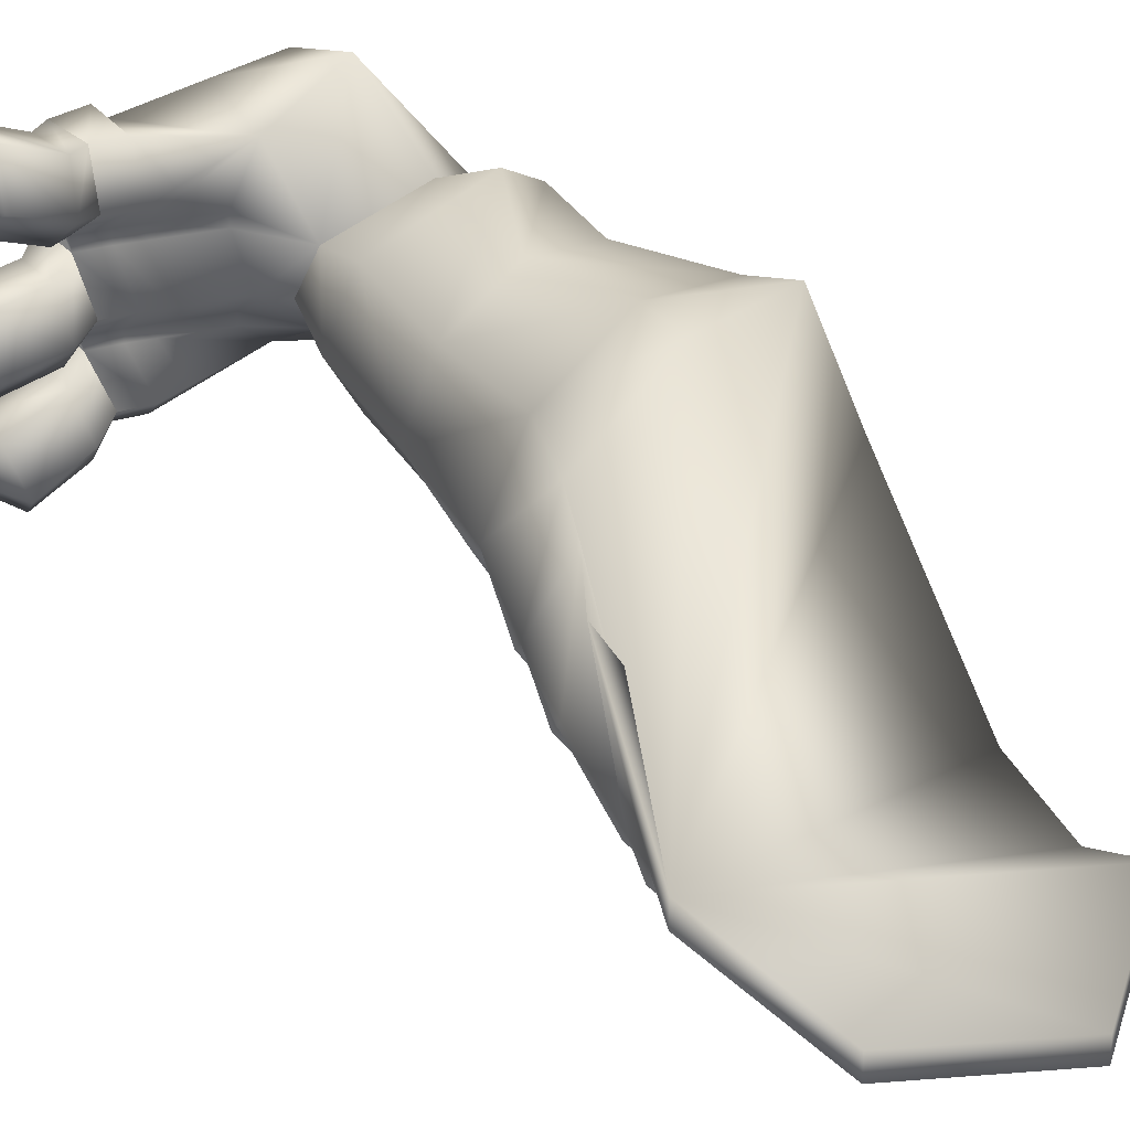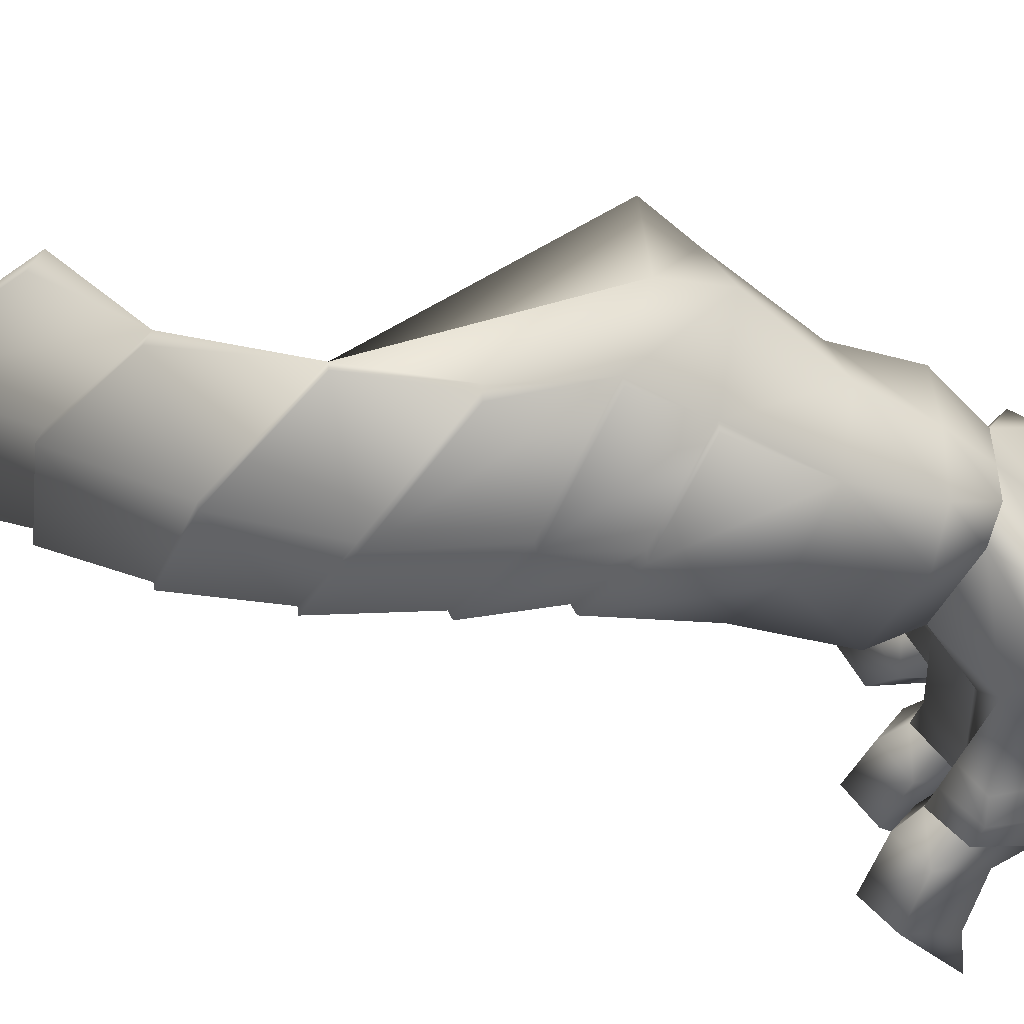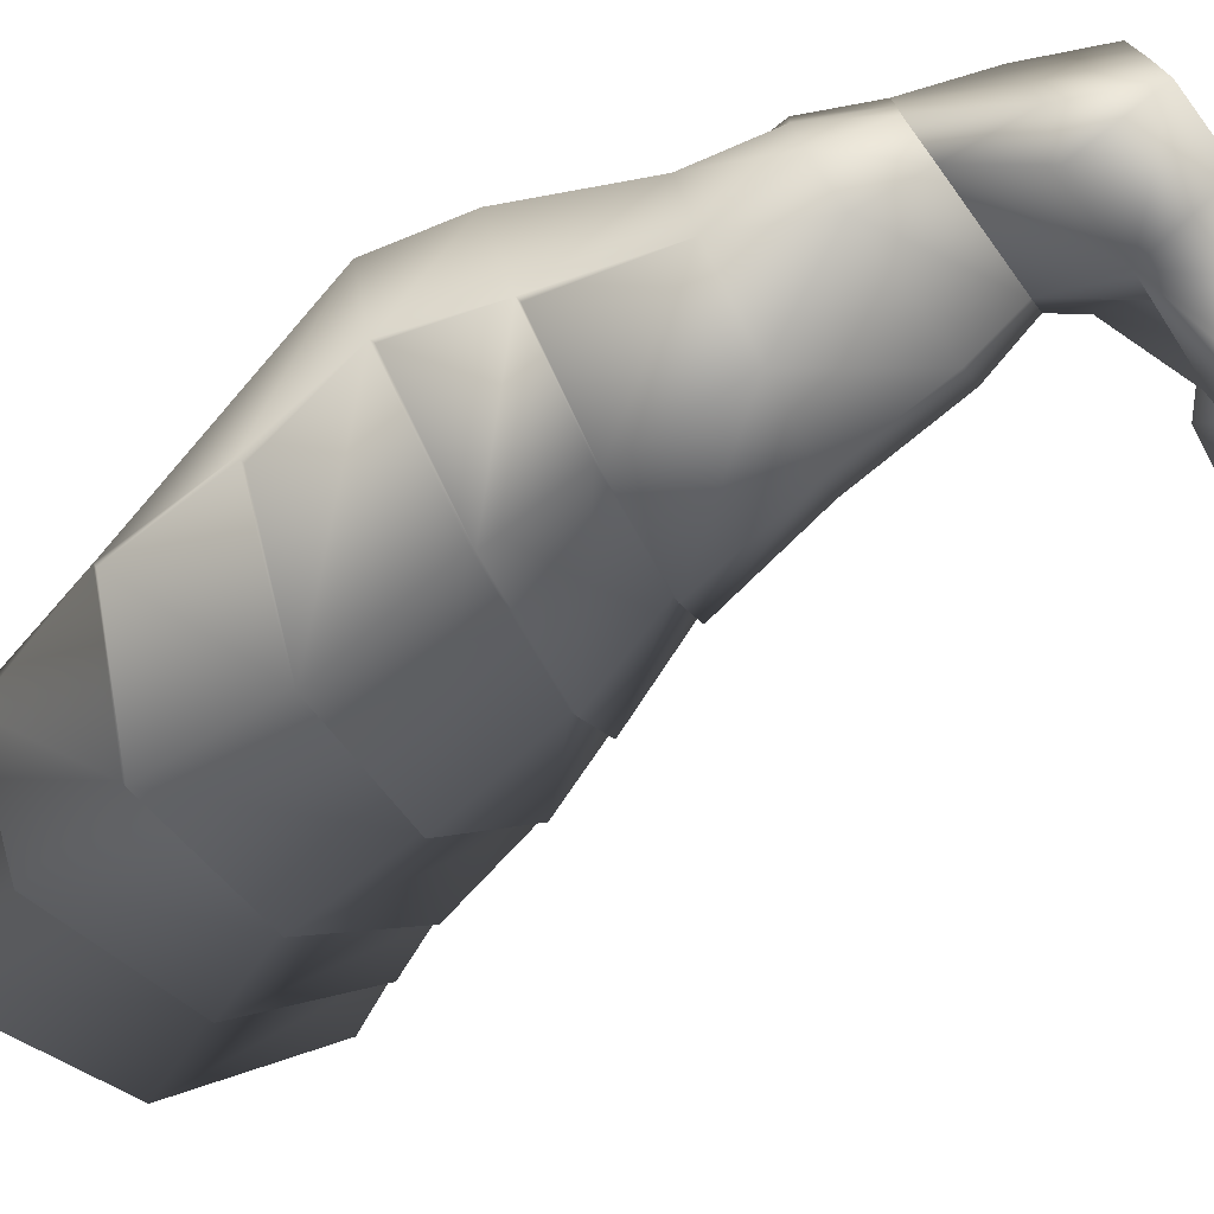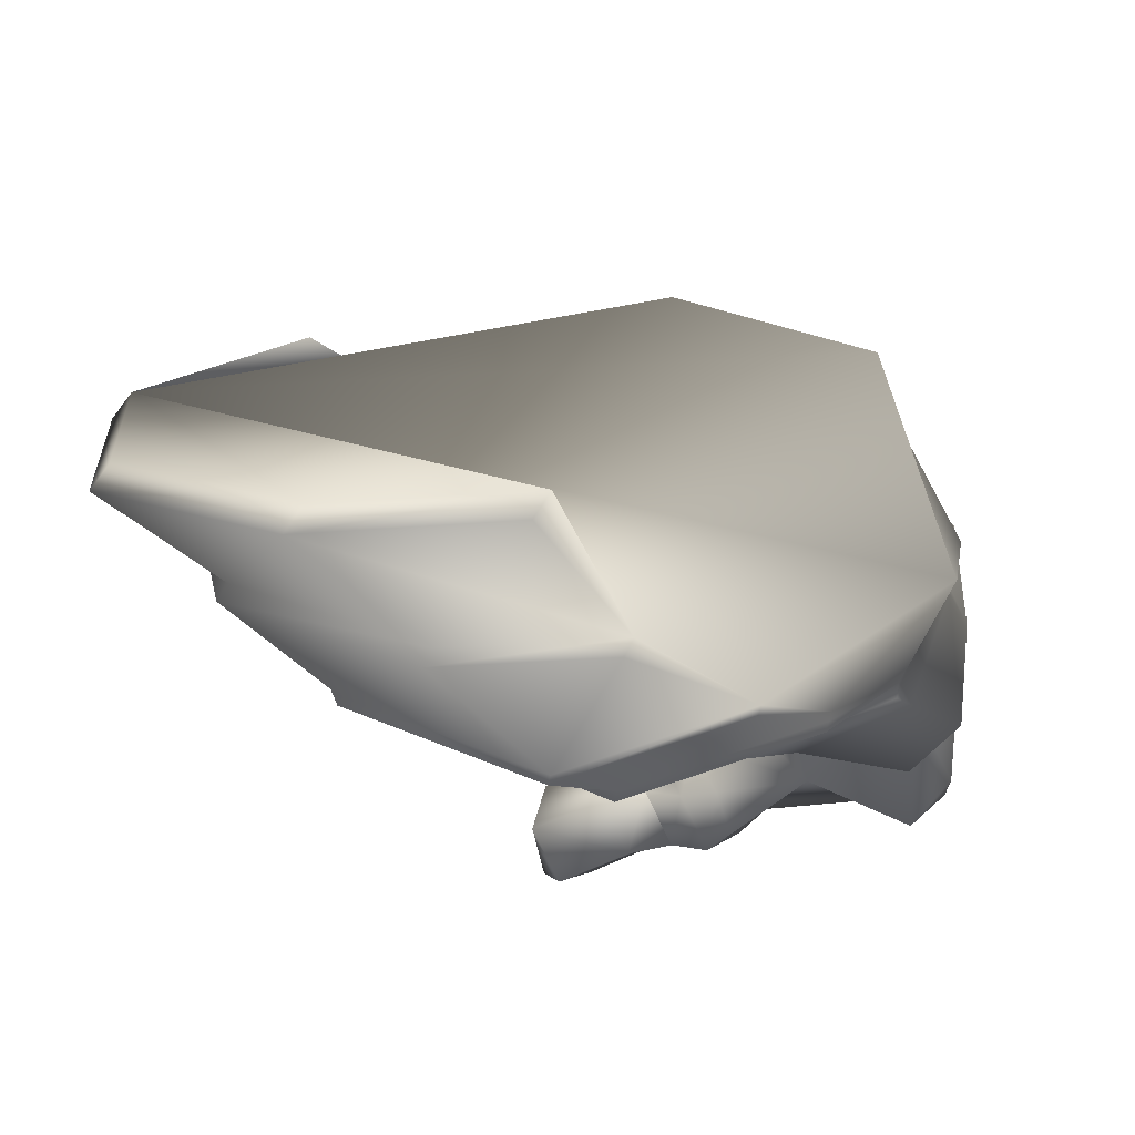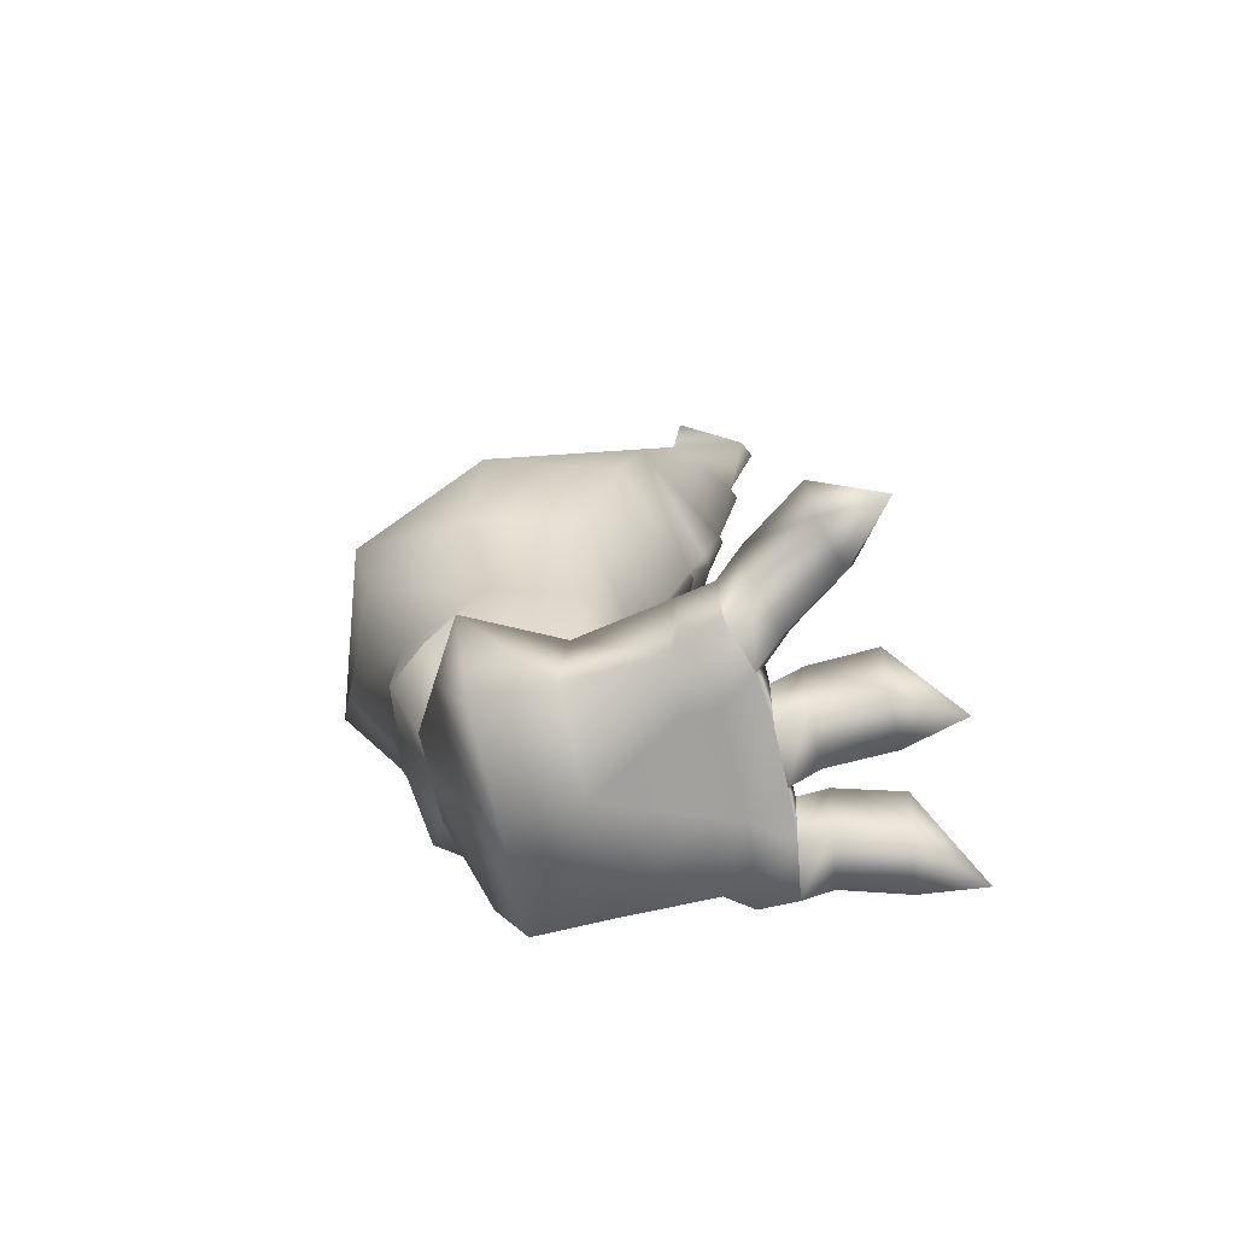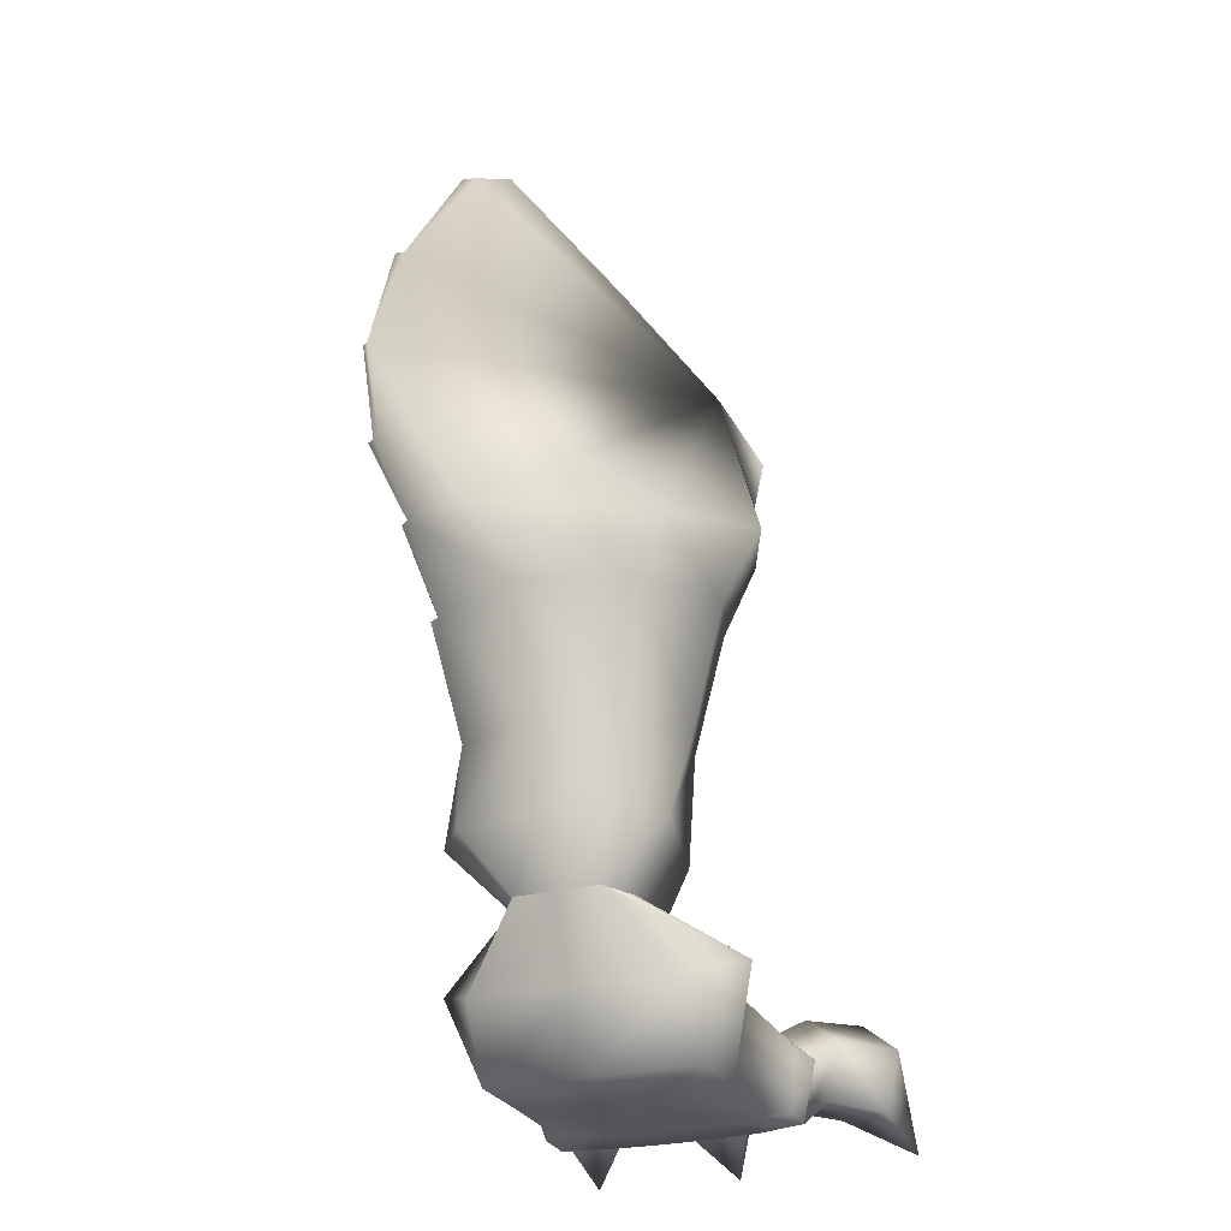
<metadata>
{"format":"obj","ext":"obj","renderer":"f3d","projection":"perspective","resolution":1024,"background":"white","views":[{"elev":45.8,"azim":-36.4,"up":"+Y"},{"elev":-46.3,"azim":71.2,"up":"+Y"},{"elev":-74.4,"azim":125.3,"up":"+Y"},{"elev":-14.5,"azim":27.1,"up":"+Y"},{"elev":-71.4,"azim":-167.0,"up":"+Z"},{"elev":-25.8,"azim":111.0,"up":"+Z"}]}
</metadata>
<code>
o jAG_Cylinder.001_Cylinder.005
v 3.517 6.744 0.1915
v 3.502 6.816 0.2474
v 3.411 6.787 0.03481
v 3.614 6.849 0.2377
v 3.606 6.923 0.1859
v 3.494 6.89 0.1905
v 3.616 6.897 0.08798
v 3.667 6.914 0.04354
v 3.681 6.823 0.04345
v 3.63 6.807 0.08888
v 3.505 6.863 0.08795
v 3.68 6.793 0.1474
v 3.629 6.778 0.1869
v 3.611 7.09 0.0897
v 3.663 7.091 0.04528
v 3.663 6.997 0.04397
v 3.611 6.996 0.08838
v 3.666 6.865 0.2064
v 3.657 6.938 0.1463
v 3.519 6.773 0.08879
v 3.602 7.041 0.2378
v 3.606 7.117 0.1873
v 3.491 7.12 0.192
v 3.487 7.044 0.2475
v 3.491 6.969 0.1909
v 3.394 7.049 0.03558
v 3.497 7.093 0.08966
v 3.658 6.965 0.1465
v 3.606 6.966 0.1861
v 3.656 7.039 0.2064
v 3.658 7.116 0.1483
v 3.497 6.999 0.08843
v 3.651 7.29 0.09379
v 3.698 7.26 0.04803
v 3.672 7.176 0.04652
v 3.624 7.205 0.09155
v 3.629 7.247 0.2429
v 3.653 7.315 0.1925
v 3.549 7.387 0.1984
v 3.524 7.319 0.2537
v 3.506 7.249 0.1948
v 3.439 7.386 0.04157
v 3.547 7.361 0.09496
v 3.659 7.146 0.1487
v 3.611 7.178 0.1888
v 3.677 7.215 0.211
v 3.701 7.284 0.1524
v 3.52 7.276 0.09274
v 4.162 6.811 0.4226
v 4.239 6.867 0.425
v 4.227 6.868 0.5737
v 4.074 6.815 0.595
v 4.252 7.003 0.4268
v 4.281 7.011 0.5684
v 4.239 7.141 0.4287
v 4.23 7.147 0.5791
v 4.168 7.199 0.4269
v 4.077 7.208 0.6034
v 3.936 7.149 0.4248
v 3.924 7.158 0.627
v 3.873 7.014 0.4213
v 3.857 7.013 0.6302
v 3.828 7.031 0.848
v 3.91 7.21 0.8468
v 3.934 6.872 0.4188
v 3.92 6.875 0.6186
v 4.132 6.918 0.3162
v 4.196 6.947 0.3179
v 4.196 7.02 0.318
v 4.196 7.095 0.3194
v 4.132 7.127 0.3191
v 3.944 7.101 0.3175
v 3.899 7.028 0.3147
v 3.938 6.952 0.3143
v 4.101 7.272 0.816
v 4.294 7.195 0.7855
v 4.374 7.022 0.7699
v 4.291 6.848 0.7758
v 3.77 7.032 1.018
v 3.742 7.019 1.14
v 3.804 7.245 1.095
v 3.848 7.25 0.9988
v 4.07 7.331 0.9558
v 4.419 6.936 0.9107
v 4.35 6.814 0.9303
v 4.336 6.716 1.305
v 4.338 6.745 1.112
v 3.71 6.994 1.315
v 3.752 7.222 1.177
v 4.262 6.88 1.654
v 4.285 6.753 1.512
v 3.671 7.056 1.404
v 3.632 7.119 1.493
v 3.734 7.236 1.272
v 4.133 7.026 0.1833
v 4.133 7.21 0.1865
v 4.132 6.844 0.1832
v 4.074 7.031 0.0541
v 4.074 7.216 0.05713
v 4.073 6.849 0.05385
v 3.729 6.955 0.04908
v 3.787 6.979 0.0479
v 3.788 6.854 0.04453
v 3.745 6.821 0.04739
v 3.785 7.135 0.04937
v 3.944 7.035 0.05151
v 3.922 6.857 0.2039
v 4.078 6.779 0.2058
v 4.079 7.299 0.2112
v 3.927 7.225 0.2081
v 3.945 6.852 0.05061
v 3.943 7.22 0.05443
v 3.718 6.925 0.1522
v 3.719 6.951 0.1523
v 3.716 7.026 0.2122
v 3.719 7.103 0.1541
v 3.741 6.779 0.1532
v 3.726 6.851 0.2123
v 3.719 7.132 0.1546
v 3.738 7.201 0.2169
v 3.762 7.27 0.1583
v 3.732 7.133 0.05151
v 3.762 7.259 0.05239
v 3.784 7.222 0.04838
v 3.762 7.131 0.1707
v 3.869 7.125 0.2104
v 3.791 7.208 0.2144
v 3.761 6.949 0.1679
v 3.869 6.944 0.2073
v 3.866 7.018 0.2671
v 3.758 7.023 0.2277
v 3.784 6.798 0.1655
v 3.782 6.853 0.2098
v 3.761 7.101 0.1697
v 3.869 7.096 0.2099
v 3.792 7.262 0.1673
v 3.76 6.923 0.1677
v 3.868 6.917 0.2072
v 4.314 7.243 0.8834
v 4.285 6.832 0.7726
v 4.093 6.769 0.8013
v 3.901 6.842 0.8291
v 4.109 6.659 1.198
v 4.333 6.735 1.109
v 4.332 6.706 1.302
v 4.128 6.629 1.405
v 3.865 6.772 1.211
v 3.861 6.744 1.403
v 3.737 7.009 1.137
v 3.706 6.984 1.312
v 3.871 6.826 0.9999
v 3.86 6.76 1.207
v 3.732 6.997 1.134
v 4.328 6.724 1.105
v 4.104 6.648 1.194
v 4.11 6.737 0.9641
v 4.1 6.784 0.8045
v 4.105 6.724 0.9588
v 3.865 6.813 0.9947
v 3.908 6.858 0.8323
v 3.764 7.02 1.013
v 4.344 6.802 0.9251
v 3.866 6.754 1.405
v 3.8 6.836 1.56
v 3.662 7.035 1.412
v 4.133 6.639 1.407
v 4.086 6.722 1.608
v 4.276 6.731 1.52
v 4.043 6.821 1.814
v 4.095 6.744 1.6
v 4.248 6.846 1.67
v 3.808 6.858 1.552
v 3.737 6.93 1.717
v 3.618 7.085 1.51
v 3.821 7.015 0.8448
v 4.056 6.855 1.798
v 3.751 6.964 1.701
f 1 2 3
f 4 5 6 2
f 7 8 9 10
f 2 6 3
f 5 7 11 6
f 10 9 12 13
f 14 15 16 17
f 13 4 2 1
f 13 12 18 4
f 9 8 19 18 12
f 11 20 3
f 4 18 19 5
f 6 11 3
f 7 10 20 11
f 5 19 8 7
f 10 13 1 20
f 20 1 3
f 21 22 23 24
f 25 24 26
f 24 23 26
f 22 14 27 23
f 17 16 28 29
f 29 21 24 25
f 29 28 30 21
f 16 15 31 30 28
f 27 32 26
f 21 30 31 22
f 23 27 26
f 14 17 32 27
f 22 31 15 14
f 17 29 25 32
f 32 25 26
f 33 34 35 36
f 37 38 39 40
f 41 40 42
f 40 39 42
f 38 33 43 39
f 36 35 44 45
f 45 37 40 41
f 45 44 46 37
f 35 34 47 46 44
f 43 48 42
f 37 46 47 38
f 39 43 42
f 33 36 48 43
f 38 47 34 33
f 36 45 41 48
f 48 41 42
f 49 50 51 52
f 50 53 54 51
f 53 55 56 54
f 55 57 58 56
f 57 59 60 58
f 59 61 62 60
f 62 63 64 60
f 61 65 66 62
f 65 49 52 66
f 67 68 69 70 71 72 73 74
f 74 67 49 65
f 73 74 65 61
f 72 73 61 59
f 71 72 59 57
f 70 71 57 55
f 69 70 55 53
f 68 69 53 50
f 67 68 50 49
f 58 75 76 56
f 54 77 78 51
f 60 64 75 58
f 56 76 77 54
f 79 80 81 82
f 64 82 83 75
f 63 79 82 64
f 77 84 85 78
f 84 86 87 85
f 81 80 88 89
f 89 88 92 93 94
f 70 69 95 96
f 69 68 97 95
f 96 95 98 99
f 95 97 100 98
f 101 102 103 104
f 105 106 102
f 67 74 107 108
f 72 71 109 110
f 70 96 109 71
f 98 100 111 106
f 99 98 106 112
f 112 110 109 99
f 96 99 109
f 67 108 97 68
f 100 97 108
f 107 111 100 108
f 16 8 19 28
f 35 15 31 44
f 28 19 113 114
f 31 30 115 116
f 12 117 118 18
f 44 119 120 46
f 19 18 118 113
f 47 46 120 121
f 28 114 115 30
f 44 31 116 119
f 8 101 104 9
f 15 35 122
f 34 123 122 35
f 8 16 101
f 15 122 101 16
f 12 9 104 117
f 123 34 47 121
f 106 105 124 112
f 102 106 111 103
f 105 102 101 122
f 124 105 122 123
f 125 126 110 127
f 128 129 130 131
f 117 132 133 118
f 125 134 135 126
f 121 120 127 136
f 134 131 130 135
f 137 133 107 138
f 128 137 138 129
f 114 113 137 128
f 113 118 133 137
f 116 115 131 134
f 119 116 134 125
f 114 128 131 115
f 119 125 127 120
f 117 104 103 132
f 132 107 133
f 136 127 110
f 103 111 107 132
f 121 136 124 123
f 124 136 110 112
f 72 110 126
f 126 135 72
f 72 135 130 73
f 73 130 129 74
f 74 129 138 107
f 76 139 84 77
f 75 83 139 76
f 51 140 141 52
f 52 141 142 66
f 143 144 145 146
f 147 143 146 148
f 149 147 148 150
f 151 152 153 79
f 85 154 155 156
f 156 155 152 151
f 157 158 159 160
f 160 159 161 63
f 78 162 158 157
f 88 163 164 165
f 163 166 167 164
f 166 86 168 167
f 169 170 91 171
f 172 170 169 173
f 92 172 173 174
f 66 142 175 62
f 78 157 141 140
f 51 78 140
f 151 79 161 159
f 79 63 161
f 166 163 148 146
f 163 88 150 148
f 170 172 164 167
f 80 79 149
f 86 91 168
f 143 147 152 155
f 85 144 154
f 149 79 153
f 86 166 146 145
f 88 80 149 150
f 85 87 144
f 87 86 145 144
f 144 143 155 154
f 147 149 153 152
f 78 85 162
f 85 156 158 162
f 156 151 159 158
f 93 92 174
f 92 88 165
f 91 170 167 168
f 172 92 165 164
f 177 93 174 173
f 91 90 171
f 176 177 173 169
f 90 176 169 171
f 63 62 175
f 157 160 142 141
f 160 63 175 142
f 93 177 176 90 91 86 84 139 83 82 81 89

</code>
